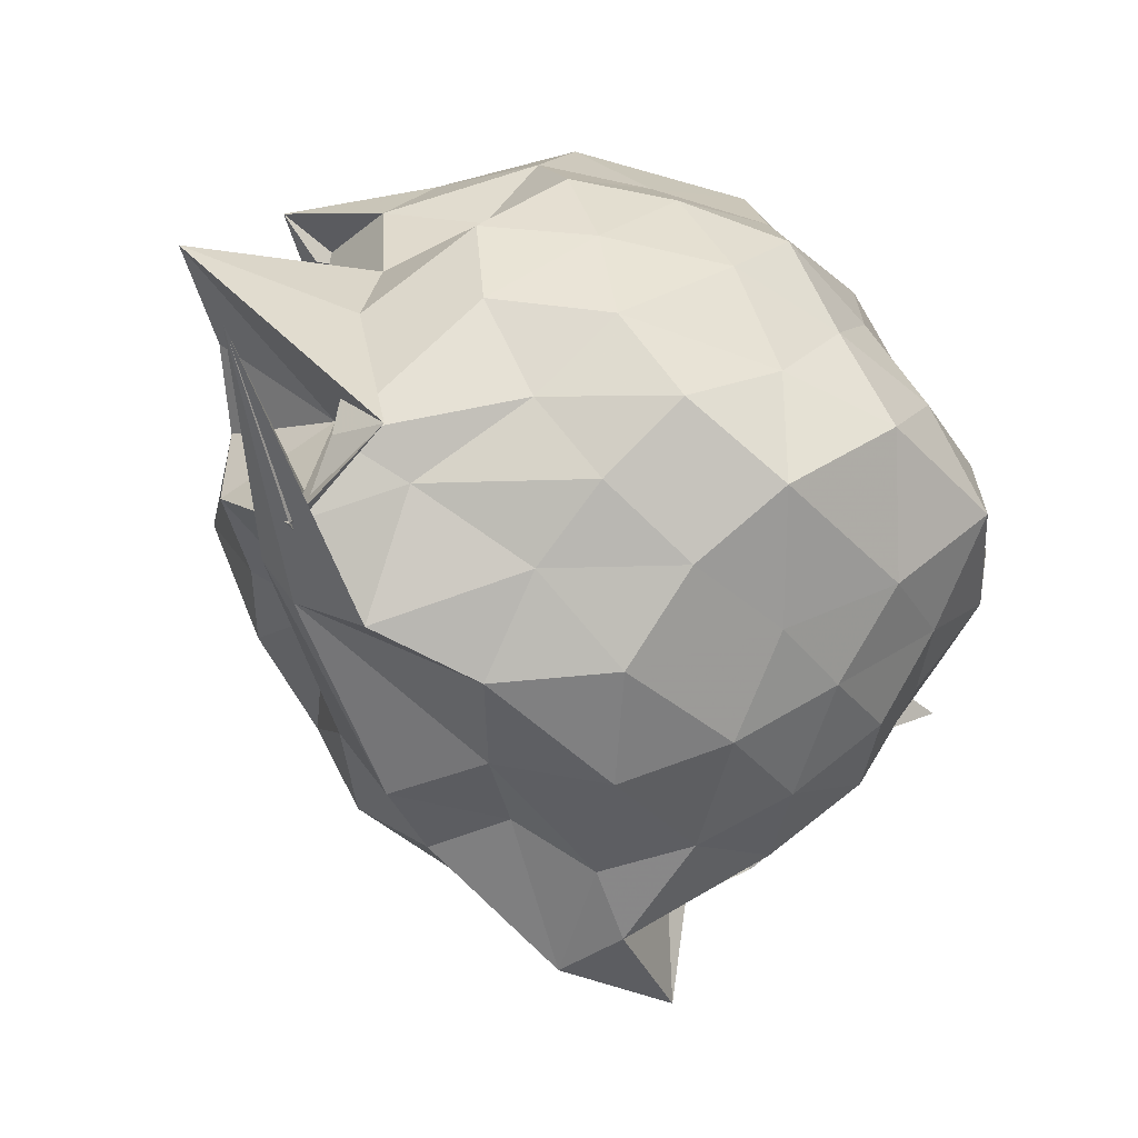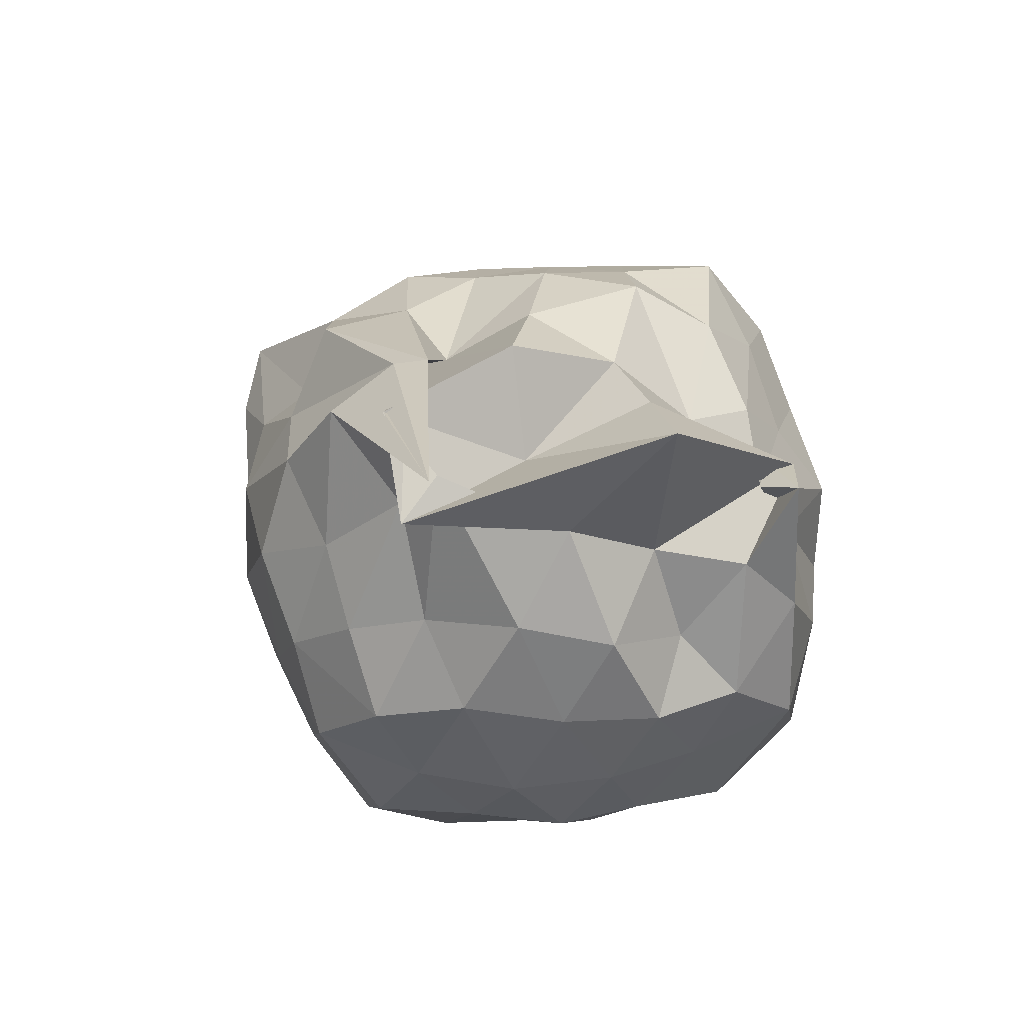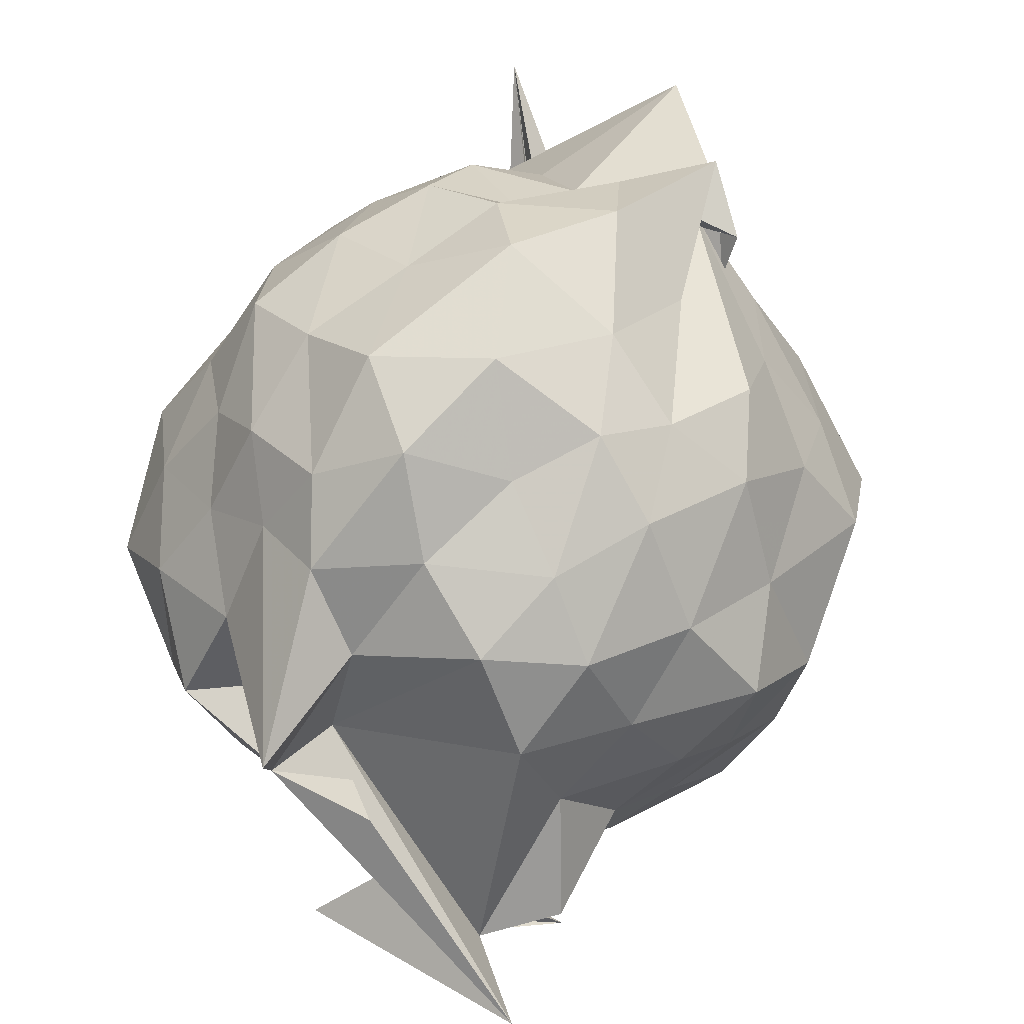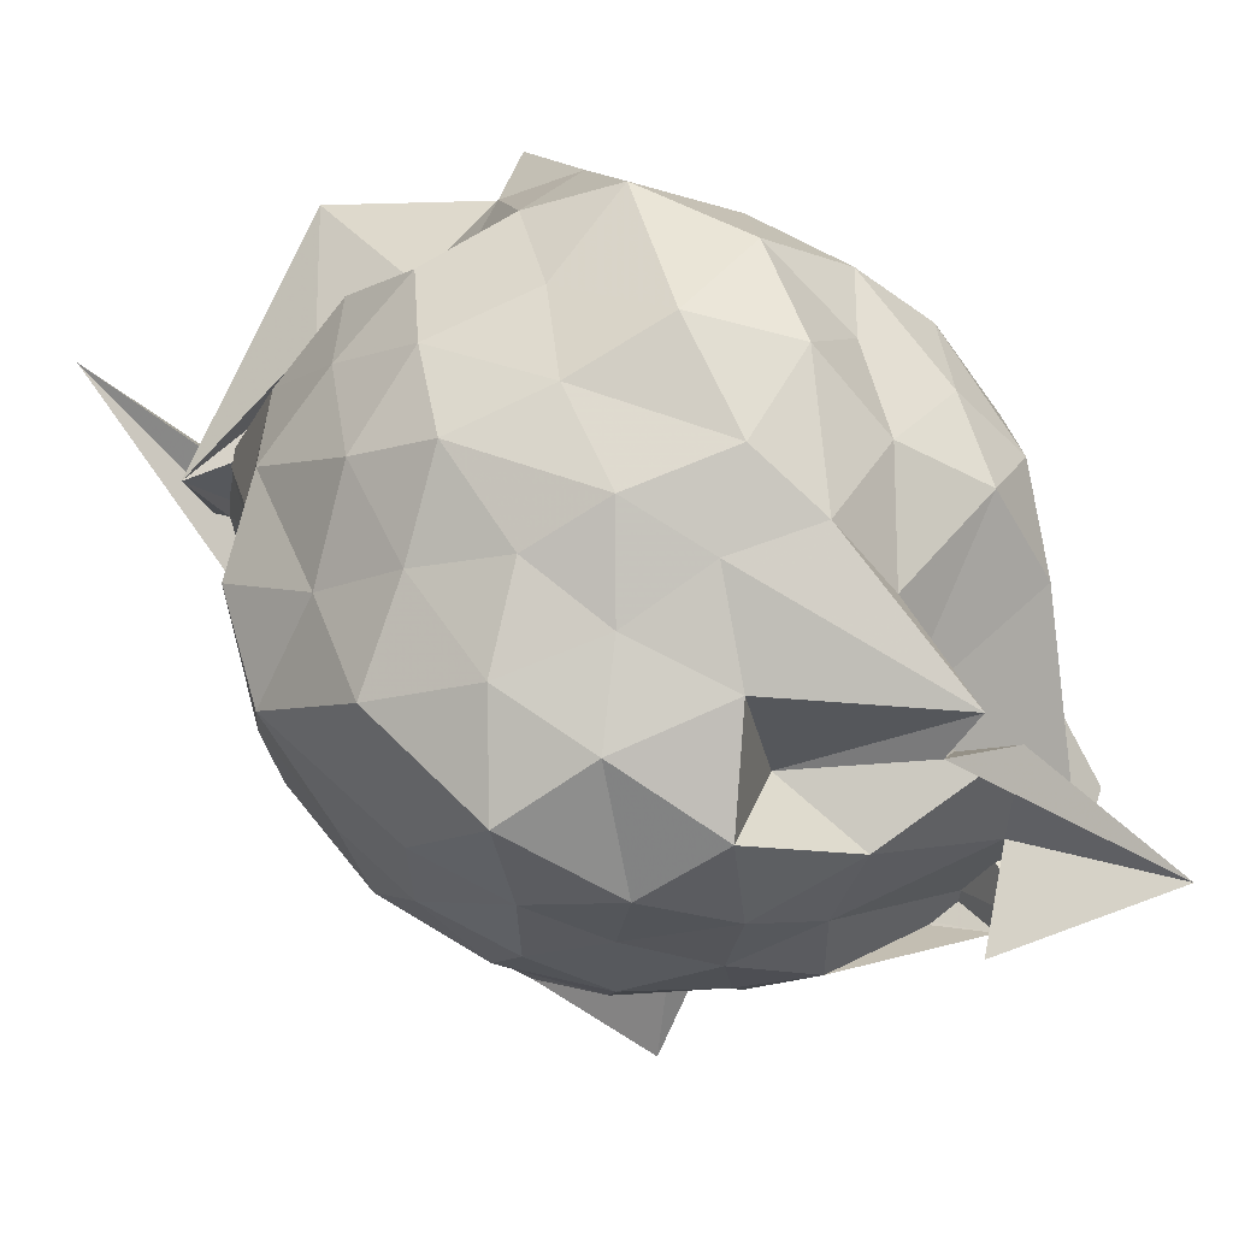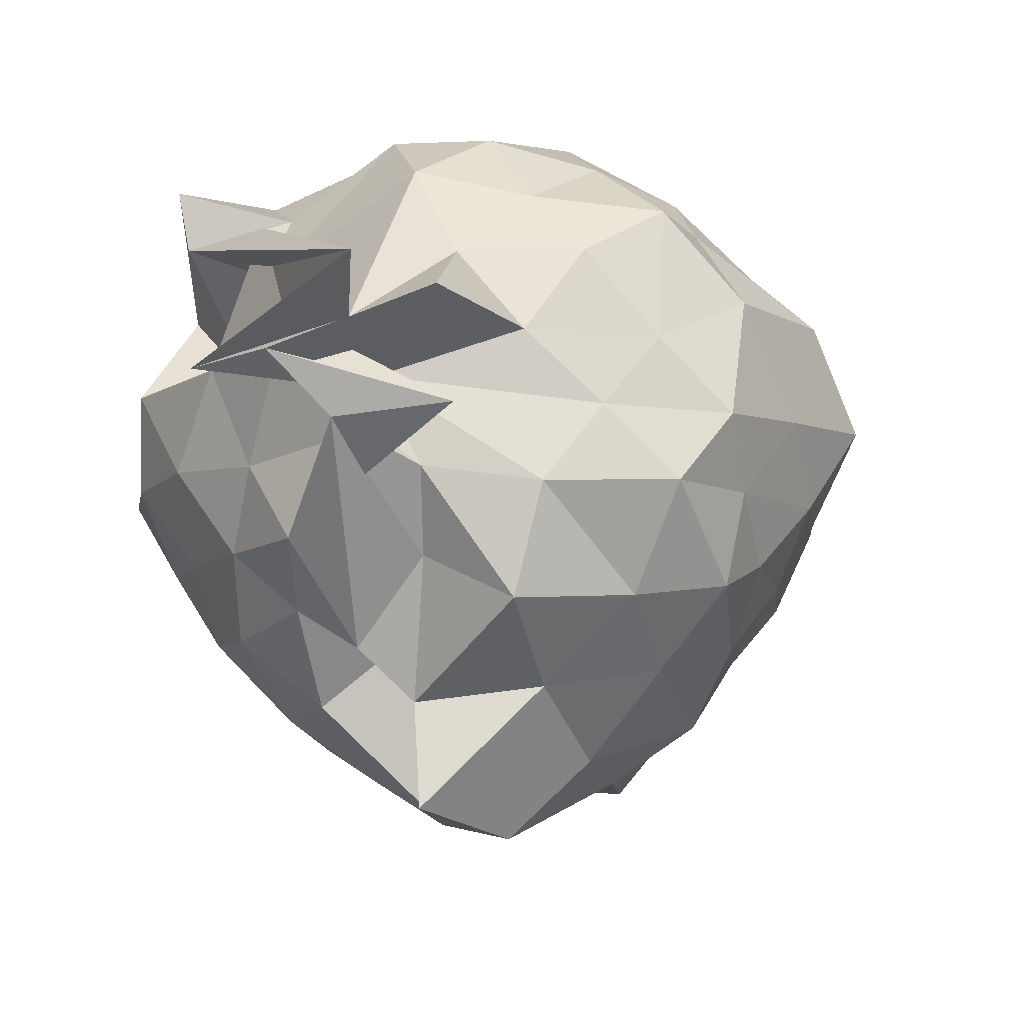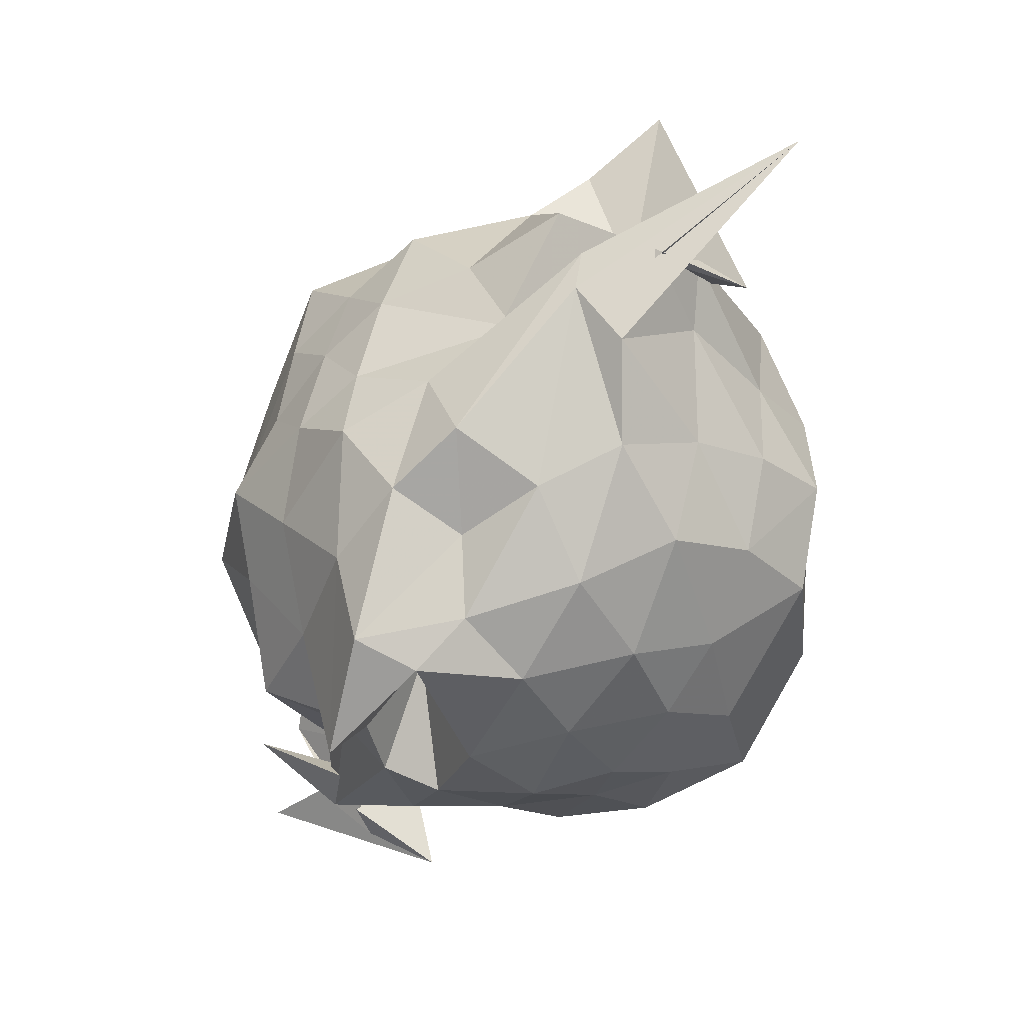
<metadata>
{"format":"obj","ext":"obj","renderer":"f3d","projection":"perspective","resolution":1024,"background":"white","views":[{"elev":-7.1,"azim":61.0,"up":"+Y"},{"elev":54.4,"azim":131.2,"up":"+Z"},{"elev":51.0,"azim":-149.1,"up":"+Y"},{"elev":29.5,"azim":145.4,"up":"+Y"},{"elev":-40.2,"azim":-133.7,"up":"+Y"},{"elev":28.3,"azim":31.6,"up":"+Z"}]}
</metadata>
<code>
v 0.1336 -0.2792 1.825
v -0.2324 -0.2395 -0.2992
v 0.8419 -0.281 1.198
v 0.7286 -0.08605 1.312
v 0.6071 0.1573 1.378
v 0.4432 0.37 1.313
v 0.2208 0.439 1.176
v 0.004828 0.4912 1.35
v -0.1871 0.5086 1.535
v -0.1736 0.392 1.449
v -0.5269 0.2145 1.211
v -0.6792 -0.02321 1.287
v -0.79 -0.2782 1.371
v -0.6795 -0.5334 1.277
v -0.5918 -0.7545 1.154
v -0.4017 -0.8887 1.233
v -0.1739 -0.982 1.32
v 0.06603 -1.082 1.246
v 0.2578 -1.019 1.119
v 0.4369 -0.899 1.272
v 0.6135 -0.7319 1.377
v 0.7229 -0.4765 1.305
v 0.9391 -0.09365 1.041
v 0.7917 0.1136 1.129
v 0.6158 0.3368 1.079
v 0.414 0.5232 1.05
v 0.1727 0.6209 1
v -0.1006 0.6079 1.145
v -0.3156 0.4205 1.115
v -0.5918 0.3618 0.9788
v -0.7521 0.1106 1.02
v -0.8874 -0.1209 1.101
v -0.8357 -0.4637 1.052
v -0.7326 -0.7096 0.9409
v -0.6234 -0.9379 0.9736
v -0.3562 -1.052 0.9984
v -0.06772 -1.18 1.026
v 0.129 -1.379 0.9176
v 0.3464 -1.145 0.9342
v 0.6085 -0.9509 1.034
v 0.7798 -0.7054 1.106
v 0.8967 -0.4686 0.9938
v 0.8772 0.001742 0.7389
v 0.7526 0.2678 0.7901
v 0.5485 0.4681 0.8201
v 0.2788 0.5679 0.7324
v 0.01613 0.7173 0.8078
v -0.291 0.5769 0.7898
v -0.5037 0.4306 0.718
v -0.6976 0.2709 0.7726
v -0.8221 0.007895 0.7084
v -0.9416 -0.3024 0.745
v -0.8658 -0.6333 0.7575
v -0.7645 -0.8534 0.6568
v -0.5143 -1.03 0.7436
v -0.2117 -1.169 0.716
v 0.08838 -1.464 0.5687
v 0.2836 -1.304 0.8241
v 0.5002 -1.083 0.7494
v 0.7348 -0.853 0.7882
v 0.8573 -0.5974 0.7297
v 0.997 -0.2851 0.8036
v 0.783 0.1308 0.5141
v 0.6557 0.3735 0.5713
v 0.417 0.4774 0.4736
v 0.1751 0.6075 0.3924
v -0.1201 0.6562 0.5076
v -0.4026 0.5107 0.5343
v -0.5842 0.3556 0.466
v -0.7453 0.1067 0.4072
v -0.9146 -0.1311 0.4773
v -0.8324 -0.491 0.5293
v -0.7121 -0.6962 0.4436
v -0.5711 -0.9071 0.3658
v -0.3919 -1.136 0.4381
v 0.03321 -1.202 0.4941
v 0.02452 -0.8906 0.557
v 0.3262 -1.097 0.4291
v 0.583 -0.9592 0.527
v 0.7784 -0.7108 0.5262
v 0.865 -0.4739 0.4104
v 0.9376 -0.1152 0.4624
v 0.6217 0.1992 0.3287
v 0.4418 0.3248 0.2355
v 0.1853 0.4099 0.1371
v -0.03576 0.5447 0.2171
v -0.2645 0.4461 0.345
v -0.4533 0.3157 0.2299
v -0.5976 0.147 0.1506
v -0.6983 -0.1039 0.2087
v -0.7963 -0.3079 0.3019
v -0.6581 -0.548 0.2194
v -0.3665 -0.6637 -0.0122
v -0.3664 -0.865 0.1429
v -0.2136 -0.9779 0.2942
v 0.03991 -1.125 0.3035
v 0.1507 -1.005 0.1907
v 0.4419 -0.9211 0.2347
v 0.6405 -0.7877 0.3079
v 0.7197 -0.5609 0.2037
v 0.8327 -0.2851 0.1219
v 0.7574 -0.01517 0.2382
v 0.599 -0.2858 1.557
v 0.554 -0.183 1.731
v 0.3769 0.142 1.583
v 0.186 0.2968 1.434
v -0.3257 0.3998 1.411
v -0.3115 0.2847 1.367
v -0.3842 0.1831 1.427
v -0.506 -0.06179 1.505
v -0.542 -0.4172 1.454
v -0.4729 -0.6505 1.361
v -0.2641 -0.7791 1.393
v 0.01105 -0.8096 1.458
v 0.2067 -0.9641 1.423
v 0.3436 -0.5399 1.728
v 0.5358 -0.608 1.637
v 0.5286 -0.3762 1.793
v 0.7099 -0.1752 1.676
v 0.1471 0.3115 1.945
v 0.009333 0.1162 1.783
v -0.1894 0.118 1.51
v -0.4009 -0.2633 1.624
v -0.3262 -0.5527 1.53
v 0.1315 -0.5361 1.554
v 0.305 -0.4414 1.79
v 0.7686 -0.004106 2.083
v 0.5418 -0.3887 1.826
v 0.2838 -0.09935 1.601
v -0.07961 -0.08406 1.712
v -0.09621 -0.4154 1.648
v 0.02574 -0.7168 1.292
v 0.5171 0.07866 0.125
v 0.3002 0.2074 0.06696
v 0.08985 0.2737 -0.02768
v -0.1664 0.3342 0.09189
v -0.3804 0.1948 0.002232
v -0.5194 -0.0576 -0.0396
v -0.5827 -0.3323 0.05474
v -0.6749 -0.6152 -0.09275
v -0.3079 -0.7287 -0.3175
v -0.348 -0.8648 -0.1334
v 0.01009 -0.9351 0.03631
v 0.2709 -0.8189 0.06198
v 0.5221 -0.6864 0.1187
v 0.5888 -0.4708 -0.03493
v 0.6279 -0.1295 0.01557
v 0.3381 -0.03497 -0.07784
v -0.008605 -0.02491 -0.4185
v -0.05391 0.07873 -0.07892
v -0.0176 -0.1816 -0.1374
v -0.5024 -0.6933 -0.2194
v -0.08995 -0.6885 -0.379
v -0.6139 -0.8893 0.02522
v 0.0761 -0.7087 -0.05421
v 0.3368 -0.5902 -0.09375
v 0.4308 -0.3114 -0.1748
v 0.1758 -0.3335 0.03677
v 0.02819 -0.1601 -0.3437
v -0.6997 -0.7239 -0.3833
v -0.2612 -0.5251 -0.2303
v 0.08628 -0.454 -0.1944
f 3 23 4
f 4 23 24
f 4 24 5
f 5 24 25
f 5 25 6
f 6 25 26
f 6 26 7
f 7 26 27
f 7 27 8
f 8 27 28
f 8 28 9
f 9 28 29
f 9 29 10
f 10 29 30
f 10 30 11
f 11 30 31
f 11 31 12
f 12 31 32
f 12 32 13
f 13 32 33
f 13 33 14
f 14 33 34
f 14 34 15
f 15 34 35
f 15 35 16
f 16 35 36
f 16 36 17
f 17 36 37
f 17 37 18
f 18 37 38
f 18 38 19
f 19 38 39
f 19 39 20
f 20 39 40
f 20 40 21
f 21 40 41
f 21 41 22
f 22 41 42
f 22 42 3
f 3 42 23
f 23 43 24
f 24 43 44
f 24 44 25
f 25 44 45
f 25 45 26
f 26 45 46
f 26 46 27
f 27 46 47
f 27 47 28
f 28 47 48
f 28 48 29
f 29 48 49
f 29 49 30
f 30 49 50
f 30 50 31
f 31 50 51
f 31 51 32
f 32 51 52
f 32 52 33
f 33 52 53
f 33 53 34
f 34 53 54
f 34 54 35
f 35 54 55
f 35 55 36
f 36 55 56
f 36 56 37
f 37 56 57
f 37 57 38
f 38 57 58
f 38 58 39
f 39 58 59
f 39 59 40
f 40 59 60
f 40 60 41
f 41 60 61
f 41 61 42
f 42 61 62
f 42 62 23
f 23 62 43
f 43 63 44
f 44 63 64
f 44 64 45
f 45 64 65
f 45 65 46
f 46 65 66
f 46 66 47
f 47 66 67
f 47 67 48
f 48 67 68
f 48 68 49
f 49 68 69
f 49 69 50
f 50 69 70
f 50 70 51
f 51 70 71
f 51 71 52
f 52 71 72
f 52 72 53
f 53 72 73
f 53 73 54
f 54 73 74
f 54 74 55
f 55 74 75
f 55 75 56
f 56 75 76
f 56 76 57
f 57 76 77
f 57 77 58
f 58 77 78
f 58 78 59
f 59 78 79
f 59 79 60
f 60 79 80
f 60 80 61
f 61 80 81
f 61 81 62
f 62 81 82
f 62 82 43
f 43 82 63
f 63 83 64
f 64 83 84
f 64 84 65
f 65 84 85
f 65 85 66
f 66 85 86
f 66 86 67
f 67 86 87
f 67 87 68
f 68 87 88
f 68 88 69
f 69 88 89
f 69 89 70
f 70 89 90
f 70 90 71
f 71 90 91
f 71 91 72
f 72 91 92
f 72 92 73
f 73 92 93
f 73 93 74
f 74 93 94
f 74 94 75
f 75 94 95
f 75 95 76
f 76 95 96
f 76 96 77
f 77 96 97
f 77 97 78
f 78 97 98
f 78 98 79
f 79 98 99
f 79 99 80
f 80 99 100
f 80 100 81
f 81 100 101
f 81 101 82
f 82 101 102
f 82 102 63
f 63 102 83
f 103 104 118
f 104 119 118
f 104 105 119
f 105 120 119
f 105 106 120
f 106 107 120
f 107 121 120
f 107 108 121
f 108 122 121
f 108 109 122
f 109 110 122
f 110 123 122
f 110 111 123
f 111 124 123
f 111 112 124
f 112 113 124
f 113 125 124
f 113 114 125
f 114 126 125
f 114 115 126
f 115 116 126
f 116 127 126
f 116 117 127
f 117 118 127
f 117 103 118
f 118 119 128
f 119 129 128
f 119 120 129
f 120 121 129
f 121 130 129
f 121 122 130
f 122 123 130
f 123 131 130
f 123 124 131
f 124 125 131
f 125 132 131
f 125 126 132
f 126 127 132
f 127 128 132
f 127 118 128
f 133 148 134
f 134 148 149
f 134 149 135
f 135 149 150
f 135 150 136
f 136 150 137
f 137 150 151
f 137 151 138
f 138 151 152
f 138 152 139
f 139 152 140
f 140 152 153
f 140 153 141
f 141 153 154
f 141 154 142
f 142 154 143
f 143 154 155
f 143 155 144
f 144 155 156
f 144 156 145
f 145 156 146
f 146 156 157
f 146 157 147
f 147 157 148
f 147 148 133
f 148 158 149
f 149 158 159
f 149 159 150
f 150 159 151
f 151 159 160
f 151 160 152
f 152 160 153
f 153 160 161
f 153 161 154
f 154 161 155
f 155 161 162
f 155 162 156
f 156 162 157
f 157 162 158
f 157 158 148
f 3 4 103
f 103 4 104
f 4 5 104
f 104 5 105
f 5 6 105
f 105 6 106
f 6 7 106
f 7 8 106
f 106 8 107
f 8 9 107
f 107 9 108
f 9 10 108
f 108 10 109
f 10 11 109
f 11 12 109
f 109 12 110
f 12 13 110
f 110 13 111
f 13 14 111
f 111 14 112
f 14 15 112
f 15 16 112
f 112 16 113
f 16 17 113
f 113 17 114
f 17 18 114
f 114 18 115
f 18 19 115
f 19 20 115
f 115 20 116
f 20 21 116
f 116 21 117
f 21 22 117
f 117 22 103
f 22 3 103
f 83 133 84
f 84 133 134
f 84 134 85
f 85 134 135
f 85 135 86
f 86 135 136
f 86 136 87
f 87 136 88
f 88 136 137
f 88 137 89
f 89 137 138
f 89 138 90
f 90 138 139
f 90 139 91
f 91 139 92
f 92 139 140
f 92 140 93
f 93 140 141
f 93 141 94
f 94 141 142
f 94 142 95
f 95 142 96
f 96 142 143
f 96 143 97
f 97 143 144
f 97 144 98
f 98 144 145
f 98 145 99
f 99 145 100
f 100 145 146
f 100 146 101
f 101 146 147
f 101 147 102
f 102 147 133
f 102 133 83
f 128 129 1
f 129 130 1
f 130 131 1
f 131 132 1
f 132 128 1
f 159 158 2
f 160 159 2
f 161 160 2
f 162 161 2
f 158 162 2

</code>
